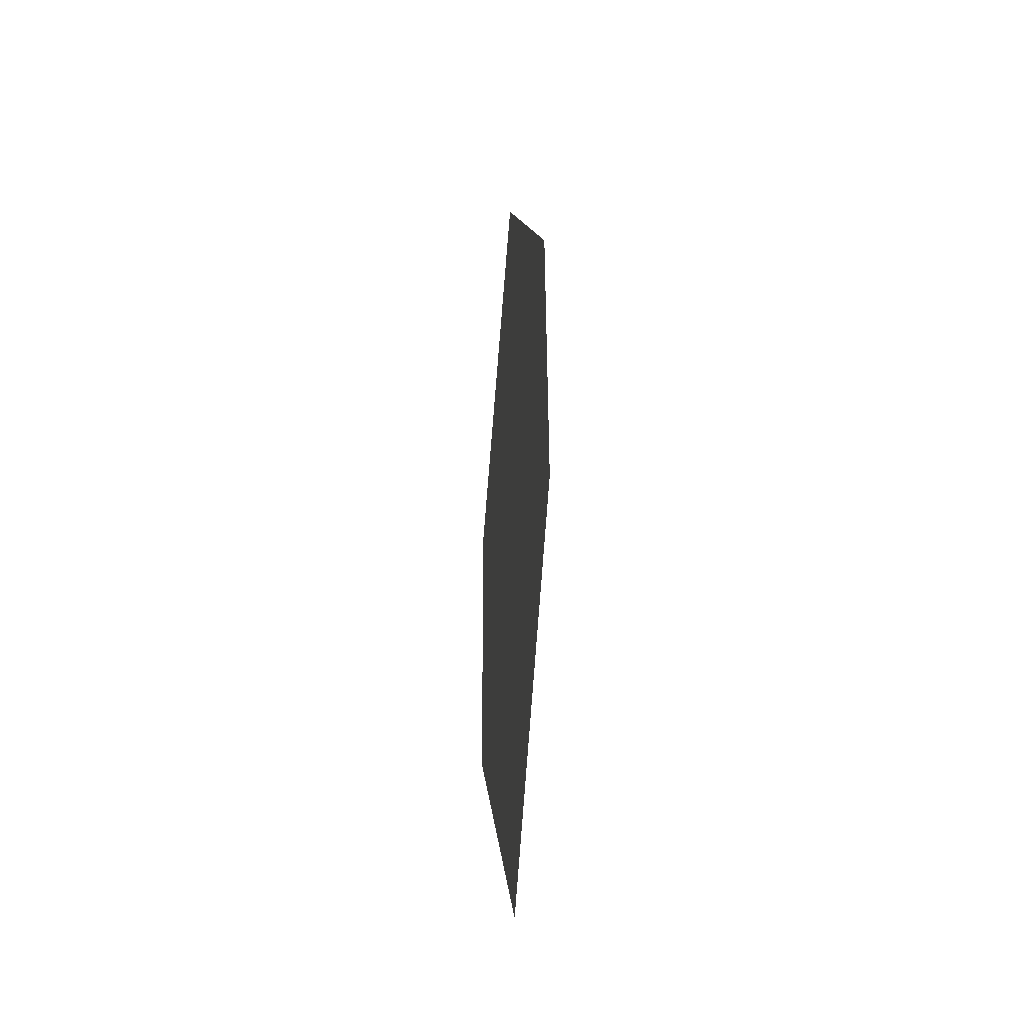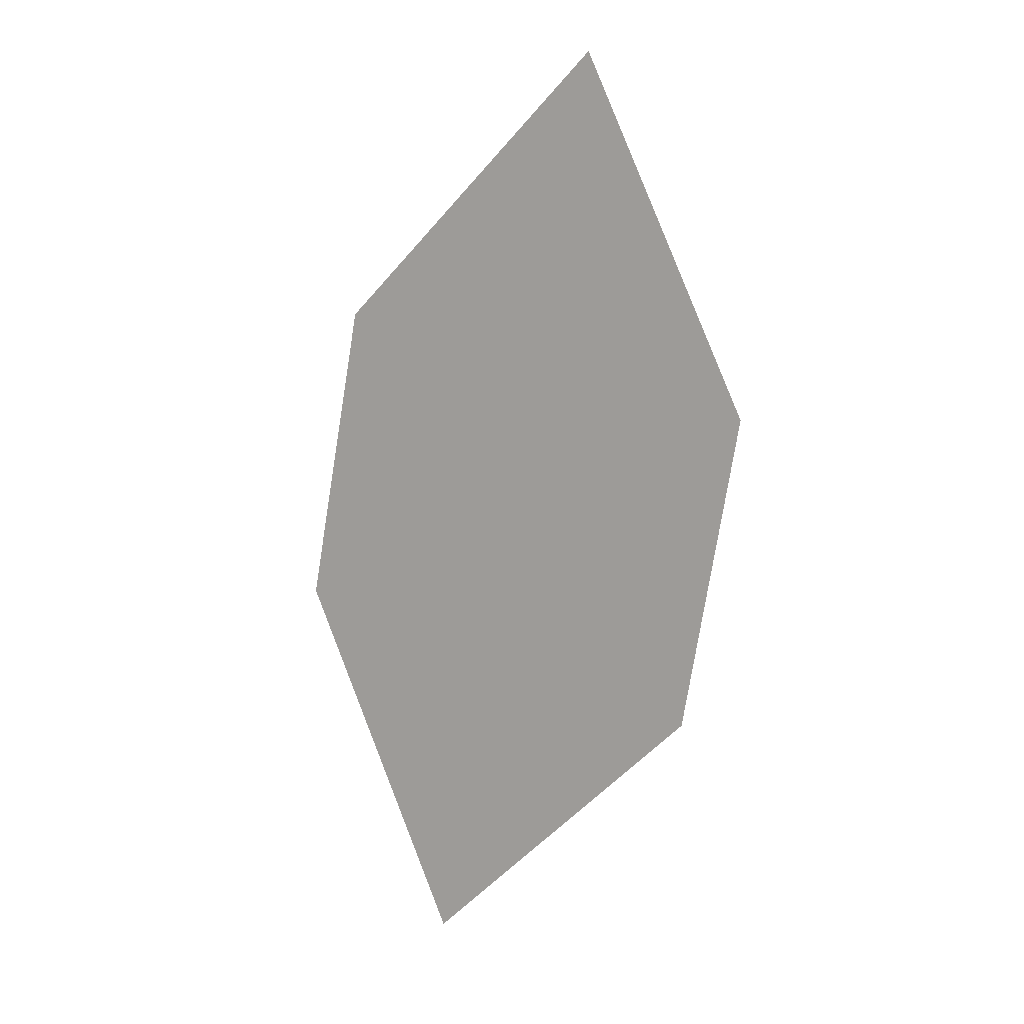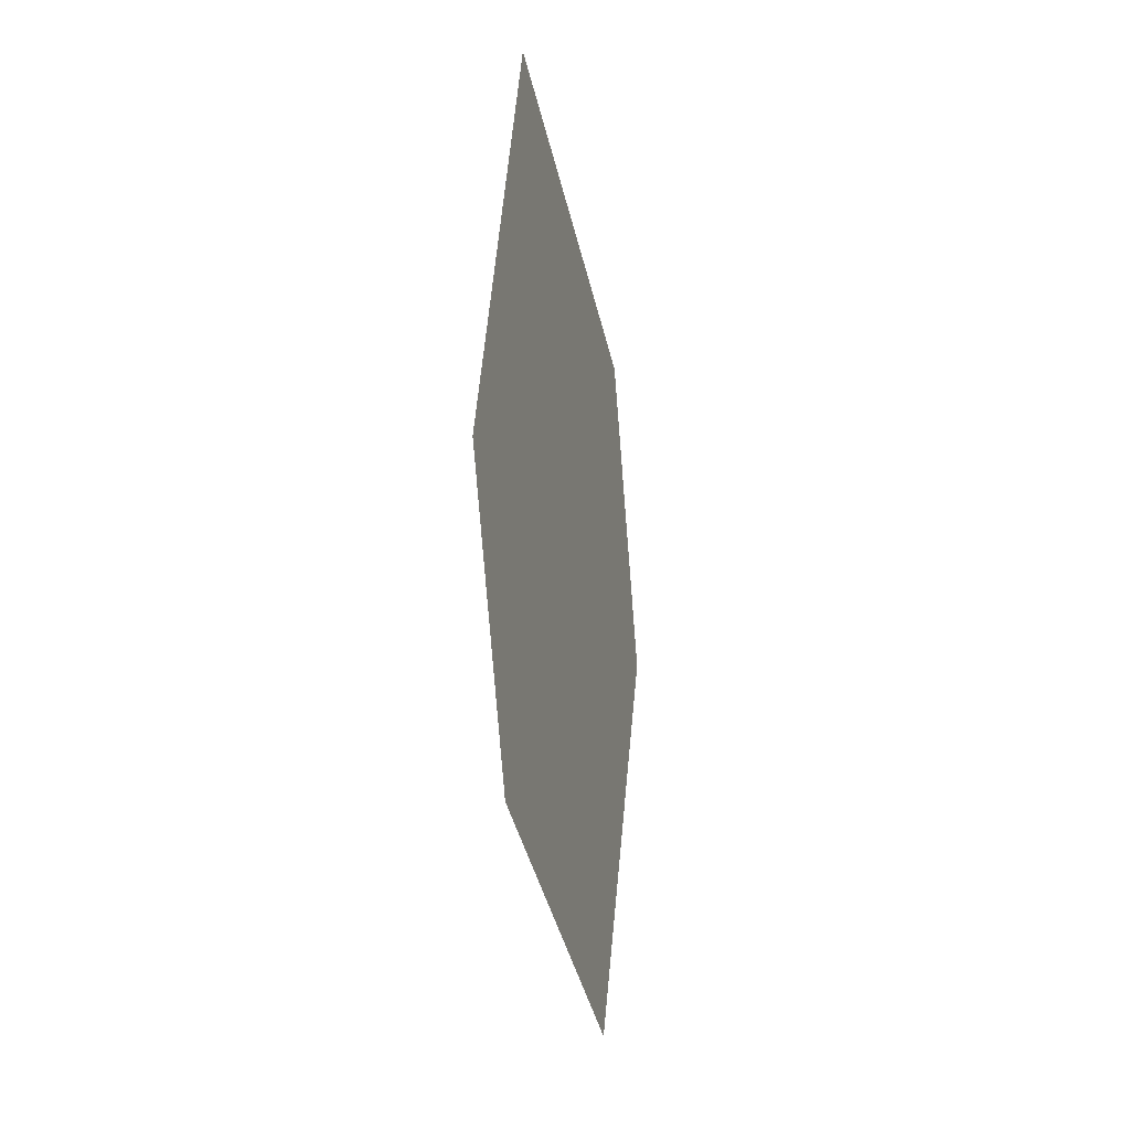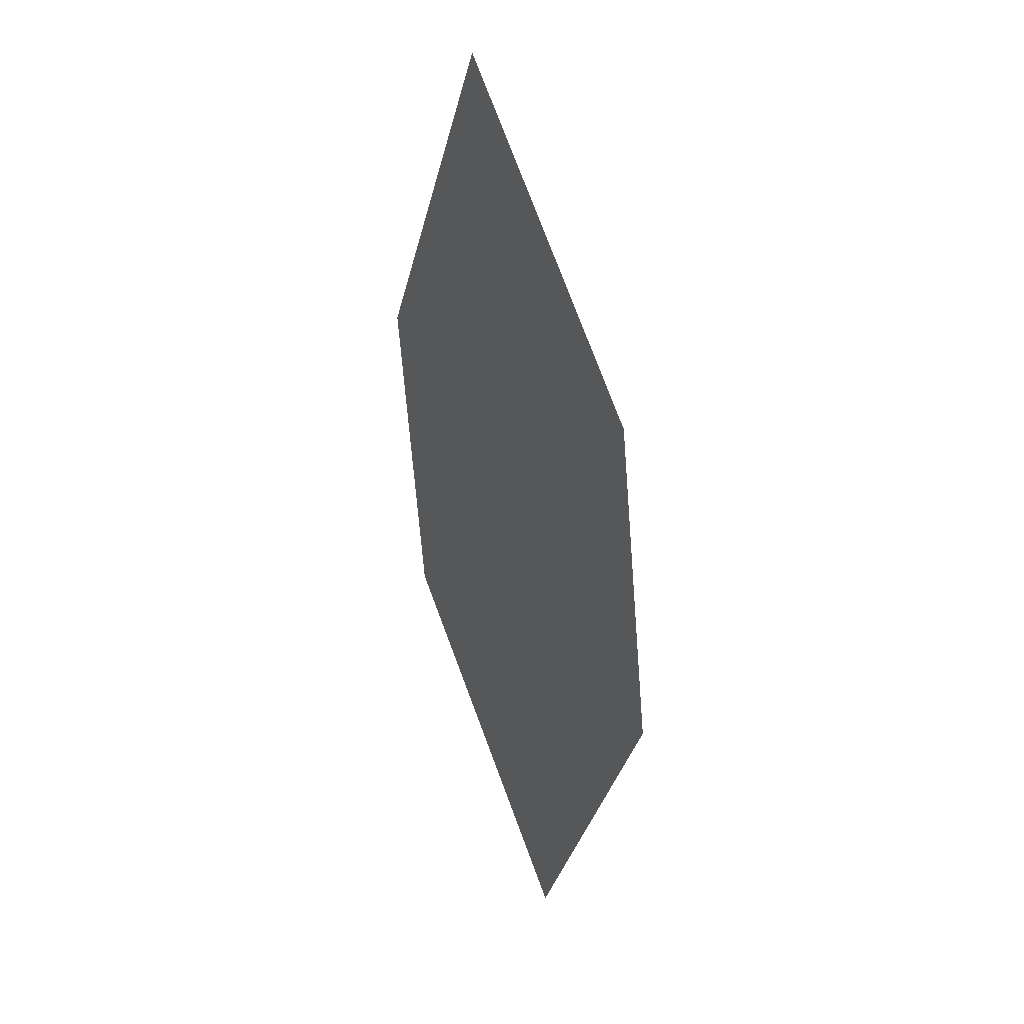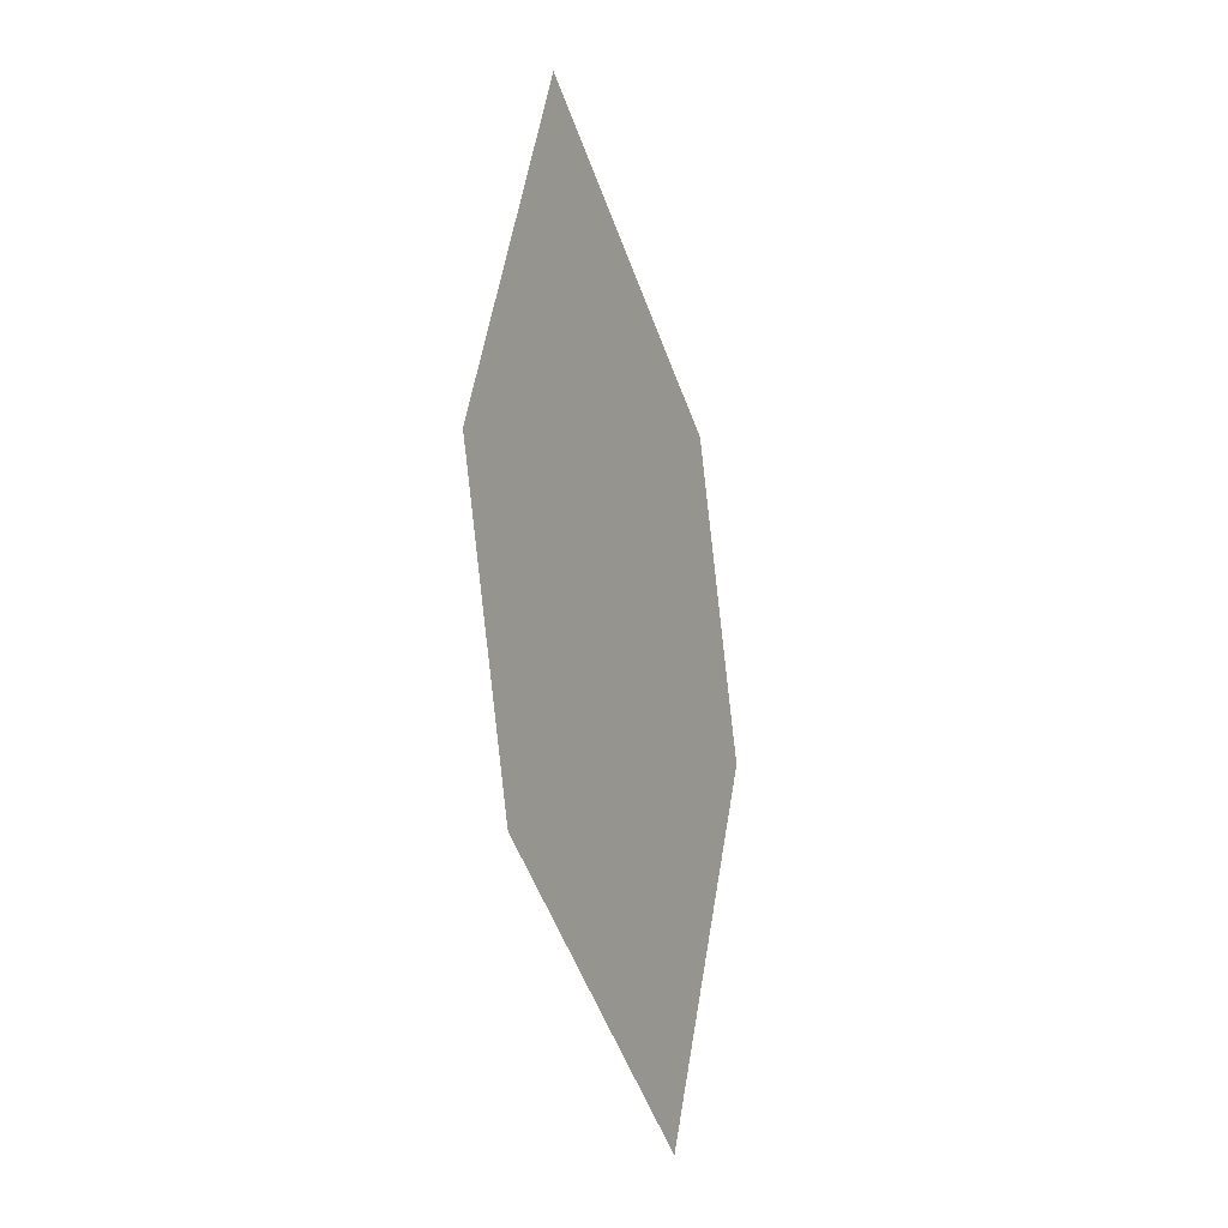
<metadata>
{"format":"obj","ext":"obj","renderer":"f3d","projection":"perspective","resolution":1024,"background":"white","views":[{"elev":-28.7,"azim":-81.0,"up":"+Y"},{"elev":6.7,"azim":50.1,"up":"+Y"},{"elev":-0.2,"azim":123.2,"up":"+Y"},{"elev":33.3,"azim":-102.4,"up":"+Y"},{"elev":-9.8,"azim":132.8,"up":"+Y"}]}
</metadata>
<code>
o leaves.054
v -0.05998 -0.009047 0.7443
v -0.1041 -0.04923 0.7567
v -0.08969 -0.1521 0.7498
v -0.03572 -0.06423 0.7355
v -0.04562 -0.1119 0.7374
v -0.114 -0.09691 0.7586
f 1 2 6 3
f 1 3 5 4

</code>
